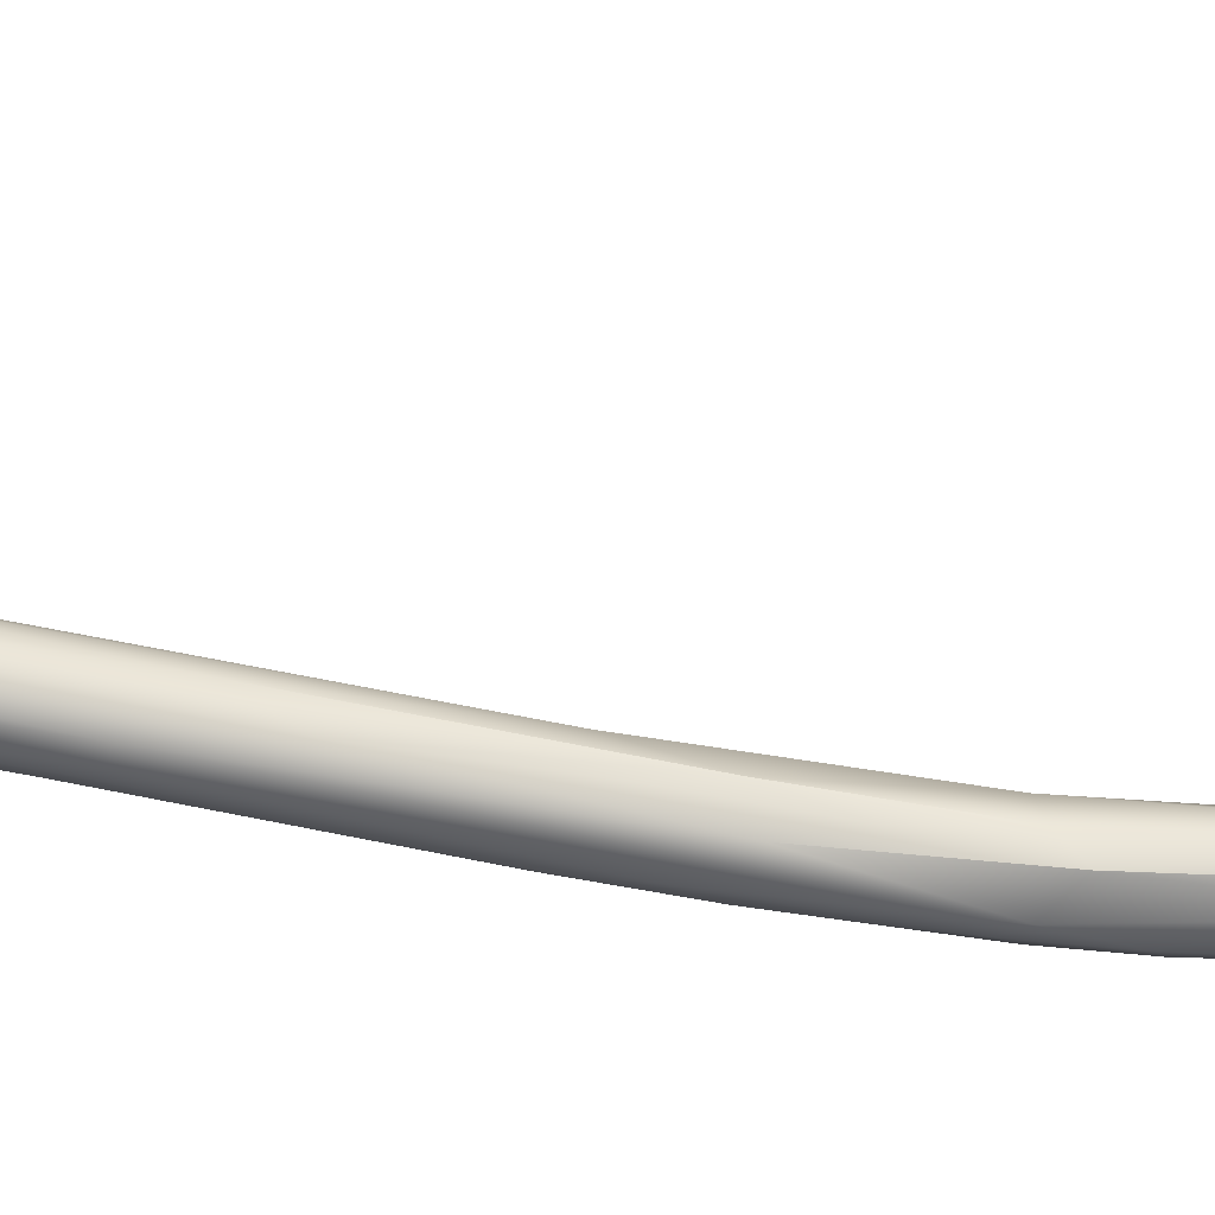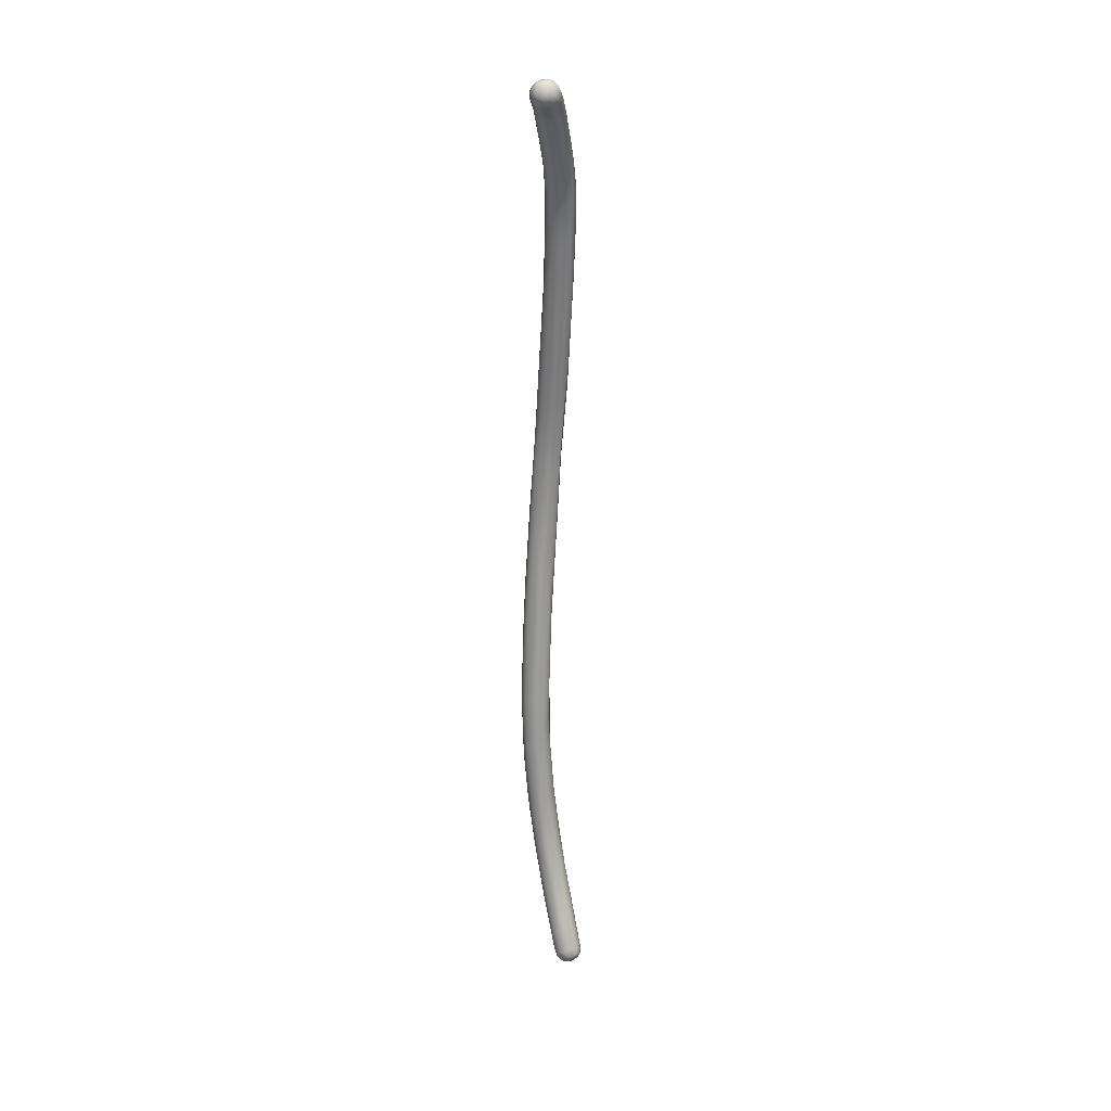
<metadata>
{"format":"obj","ext":"obj","renderer":"f3d","projection":"perspective","resolution":1024,"background":"white","views":[{"elev":18.5,"azim":-92.4,"up":"+Y"},{"elev":30.9,"azim":-170.9,"up":"+Z"}]}
</metadata>
<code>
v -65.19 -94.08 477.4
v -64.95 -94.15 475
v -65.95 -92.1 474.6
v -63.5 -95.29 474.8
v -66.17 -90.59 474.7
v -65.99 -91.13 477.4
v -65.96 -89.05 475
v -65.76 -89.43 477.7
v -66.07 -89.29 476.4
v -65.73 -88.46 476.6
v -65.48 -87.92 475.3
v -65.02 -88.66 478.5
v -64.66 -86.98 476.4
v -64.39 -86.69 475.1
v -60.64 -95.6 473.4
v -64.66 -92.93 472.6
v -65.2 -91.51 472.6
v -63.27 -91.52 471
v -62.37 -93.44 471.4
v -61.24 -91.51 470.4
v -61.78 -90.11 470.5
v -65.29 -89.42 473
v -65.09 -87.92 474
v -63.75 -89.54 471.4
v -63.3 -87.38 472.4
v -62.53 -88.35 471.2
v -58.02 -104.1 496.6
v -60.37 -101.2 490.5
v -59.17 -101.7 488.5
v -62.16 -98.25 489.4
v -62.14 -95.44 490.4
v -59.43 -98.86 480.3
v -57.85 -98.3 479.3
v -63.24 -85.92 475.5
v -62.8 -86.93 479.1
v -61.86 -85.49 475.9
v -59.85 -85.87 477.7
v -59.05 -94.78 472.7
v -57.2 -94.04 473.5
v -60.08 -93.32 471.1
v -60.28 -89.71 470.5
v -58.71 -92.89 471.3
v -59.1 -91.48 470.7
v -57.66 -91.77 471.5
v -58.06 -90.35 471.1
v -58.5 -89 471.2
v -56.38 -92.24 473.1
v -56.74 -90.68 472.2
v -57.63 -88.1 472.3
v -57.19 -89.37 472
v -55.65 -90.85 474.3
v -56.6 -89.22 472.8
v -63.37 -86.33 473.9
v -60.95 -88.45 470.9
v -62.13 -85.69 474.4
v -61.57 -86.19 473
v -61.01 -87.08 471.8
v -59.68 -87.99 471.2
v -59.73 -86.64 472.5
v -58.56 -87.57 472
v -59.44 -85.67 475
v -58.26 -86.88 473
v -57.47 -86.7 474.7
v -57.18 -104.2 510.8
v -54.8 -108.2 507.7
v -53.54 -108 504.7
v -57.2 -100.1 507.4
v -58.69 -103.7 500.3
v -58.03 -104.6 500
v -55.71 -105.7 498.1
v -54.38 -105.5 496.8
v -52.99 -104.9 496.1
v -59.46 -95.36 496.1
v -56.27 -102.6 489.1
v -59.4 -91.8 490.3
v -57.11 -91.53 490.9
v -55.48 -99.63 483.5
v -54.11 -98.62 483.6
v -53.83 -96.58 481.8
v -56.79 -89.28 484.7
v -54.5 -90.75 484.5
v -57.82 -86.49 477.1
v -56.76 -87.76 473.9
v -55.45 -89.6 475.9
v -56.16 -88.03 476.1
v -54.52 -108.4 523.6
v -53.93 -110 518.8
v -51.48 -111.1 515.8
v -54.8 -104.6 520.5
v -51.97 -107.9 504.2
v -54.79 -98.28 508.3
v -50.51 -107.3 503.9
v -48.71 -105.5 503.3
v -56.14 -95 499.4
v -54.19 -95.2 500.7
v -50.54 -96.84 501.8
v -50.86 -104.4 497.5
v -50.1 -101.7 495.2
v -48.71 -101.5 499.1
v -49.94 -98.07 494.7
v -51.61 -97.19 488
v -52.05 -94.22 489.2
v -48.99 -115.6 540.3
v -51.87 -110.9 541.4
v -46.63 -113.6 527.2
v -50.49 -113 524.5
v -48.97 -112.9 522.5
v -49.55 -111.4 516.7
v -45.55 -111.3 522
v -52.71 -101.5 519.1
v -49.78 -100.6 518.3
v -48.84 -110.6 514.5
v -47.47 -109.1 512.7
v -45.96 -108 514.2
v -45.1 -106.6 515.7
v -46.51 -101.9 515.6
v -47.32 -104.5 505.7
v -46.78 -103.6 507.3
v -50.56 -114.3 546.1
v -47.08 -115.6 536.3
v -43.81 -115 538
v -50.02 -106.3 539.8
v -46.89 -104.5 536
v -43.42 -112.1 530.1
v -44 -105.4 534.2
v -43.96 -109.8 523.6
v -44.97 -104.3 518.5
v -47.91 -101.4 520.1
v -47.13 -121.3 580.6
v -48.96 -114.7 574.6
v -44.23 -119.7 564.1
v -49.42 -115.9 563.1
v -48.14 -117.8 562.3
v -46.04 -119 560.9
v -47.16 -110.8 569.4
v -40.62 -113.8 546.8
v -41.42 -115.4 547.6
v -41.27 -109 541.7
v -41.26 -111.3 538.8
v -42.19 -108.9 532.3
v -48.57 -119.9 588.9
v -44.28 -121.6 575.1
v -41.5 -121.3 575.1
v -39.03 -116.7 566.3
v -45.31 -109.4 566.6
v -40.26 -110.8 566.7
v -42.76 -108.8 562.1
v -39.59 -112.5 553.6
v -41.34 -108.8 556.4
v -40.34 -109.9 555.1
v -48.1 -126.8 615.3
v -48.66 -124.8 616
v -43.57 -128.9 610.4
v -47.11 -128 613.9
v -45.51 -128.4 610.6
v -38.79 -120.7 583.2
v -43.52 -112.6 584.3
v -39.88 -113.4 581.8
v -38.02 -117.8 580.5
v -41.6 -112.6 582.8
v -38.75 -113.8 575.3
v -38.66 -113.9 567.4
v -46.84 -138.2 659.2
v -49.73 -132.4 661.3
v -48.37 -136 654.6
v -46.72 -135.4 645
v -45.07 -136.1 645.3
v -42.5 -134.6 637.5
v -48.04 -124.8 629.8
v -45.36 -121.2 623.2
v -37.99 -125.7 612.6
v -37.72 -122.2 608
v -38.56 -117.5 596
v -37.97 -117.2 586.7
v -49.53 -141.2 688.9
v -46.62 -141.6 679.9
v -50.17 -138.8 680.5
v -50.67 -134.6 684.5
v -48.83 -140.3 678
v -49.05 -131.5 669.4
v -44.1 -138.7 658.8
v -46.68 -128.6 660.2
v -41.7 -137.4 654.7
v -48.02 -128.6 652.8
v -38.77 -132.3 641.2
v -39.82 -131.8 630.7
v -37.95 -127.1 628.8
v -38.33 -122.8 618.5
v -39.72 -120.6 616.1
v -52.67 -137.9 710.9
v -49.77 -142.2 706.5
v -47.76 -143 706.6
v -51.64 -139.9 703
v -50.55 -133.5 705.7
v -47.83 -142.3 690.4
v -45.88 -142.6 691.7
v -42.99 -141.4 684
v -48.58 -132 681.8
v -44.47 -131 680.6
v -43.57 -140.9 674.5
v -41.83 -140.1 675.5
v -40.42 -138.4 676.5
v -40 -136.4 657.6
v -39.04 -134.4 658.1
v -38.97 -132 657.8
v -42.85 -126.3 649.6
v -39.92 -128.4 651
v -52.69 -134.1 729.4
v -53.03 -135.8 721.1
v -45.86 -142.8 712.8
v -47.67 -132.2 704
v -42.31 -140.9 696.7
v -43.59 -133 701.2
v -40.92 -138.2 694.5
v -40.77 -135.3 689.9
v -41.22 -132.9 680.7
v -54.67 -138.8 753.5
v -54.06 -134.8 748.5
v -54.57 -136.5 747.3
v -52.49 -133.3 738.7
v -51.11 -132.5 735.6
v -55.7 -135.3 784.8
v -54.48 -139.8 782
v -53.08 -140.9 782.6
v -55.61 -137.4 783.2
v -49.83 -142.5 769.8
v -55.22 -138.9 773.7
v -51.73 -142.3 768.1
v -53.83 -140.9 764.9
v -55.48 -137.3 770.4
v -52.99 -132.7 768.4
v -54.32 -134.1 764.9
v -53.93 -135.6 800.8
v -54.68 -134 801.6
v -55.31 -132.3 799.5
v -51.79 -140.2 790.6
v -55.19 -136.4 793.5
v -54.12 -138.3 793
v -55.04 -131 796.6
v -54.26 -130.4 793.5
v -53.91 -139.5 788.8
v -49.57 -141.3 786
v -54.89 -138.3 788.9
v -55.72 -135.6 789.4
v -53.08 -130.2 790.3
v -50.68 -141.8 781.9
v -47.43 -140.9 782.6
v -54.92 -133.2 782.9
v -53.33 -131.8 781.5
v -51.51 -131.2 780.6
v -45.81 -140.3 772.2
v -49.3 -131.5 775.9
v -48.19 -142.3 768.4
v -50.07 -131.8 766.2
v -48.29 -132 765
v -45.12 -134.2 757.7
v -43.8 -137.4 748.9
v -52.46 -134.5 806.1
v -50.18 -135.8 805.1
v -52 -138.2 797.8
v -49.11 -137.8 799.7
v -49.81 -140.1 792.4
v -48.46 -139.8 792.4
v -47.09 -138 796.1
v -45.88 -137.9 791.5
v -49.59 -128.9 792
v -45.13 -138.2 780.8
v -47.81 -131.3 783.3
v -46.02 -132.5 785
v -44.96 -134.5 786.8
v -44.78 -136 776.1
v -47.15 -132.4 775.6
v -45.55 -134 776.1
v -53.24 -123.6 822.6
v -50.95 -129.2 818.8
v -54.03 -124.9 817.2
v -52.94 -126.9 819.3
v -53.66 -121.8 818.5
v -53.12 -121.4 816.6
v -47.84 -135 806.1
v -45.86 -134.5 803.7
v -44.93 -128.3 802.1
v -51.04 -125.4 802.1
v -44.99 -135.2 796.2
v -44.54 -133.1 798.1
v -44.68 -132 797.2
v -49.12 -126.4 799.4
v -47.13 -126.8 800
v -46.34 -130.2 793.2
v -49.57 -122 828.8
v -50.12 -120.7 829.4
v -49.08 -127.2 823.4
v -51 -125.2 824.8
v -49.3 -124.6 826.5
v -47.44 -125.3 825.8
v -53.1 -119.6 825.9
v -53.36 -118.8 825.1
v -53.11 -117.3 824
v -53.05 -117.8 826.3
v -51.48 -121.8 827.5
v -51.66 -119.8 828.5
v -52.01 -118.3 828.3
v -51.86 -116.1 827.6
v -52.66 -116 825.3
v -51.66 -114.6 825.1
v -51.32 -114.6 826.6
v -47.82 -128.9 820.2
v -45.76 -128.8 818.6
v -52.7 -118.2 821.2
v -51.4 -117.6 819.8
v -49.38 -117.3 818.7
v -52.21 -115.7 823.3
v -51.2 -114.3 823.8
v -50.73 -114.7 822.3
v -51.62 -120.4 815.3
v -49.26 -119.3 815.4
v -47.34 -119.6 815.1
v -44.3 -128.8 804.2
v -49.46 -119 830.1
v -48.6 -120.9 829.8
v -47.57 -119.7 830.3
v -48.44 -117.2 830.2
v -48.06 -122.2 829
v -45.63 -125.3 824.8
v -46.67 -121.7 829.1
v -44.13 -120.7 828
v -42.98 -120.2 826.2
v -50.11 -116.3 829.4
v -48.78 -115.7 829.6
v -45.86 -119.9 829.9
v -47.24 -116 829.9
v -47.39 -114.7 829
v -46 -117.8 830.1
v -44.34 -119.2 829.1
v -44.59 -117.2 829.2
v -45.47 -116 829.3
v -44.77 -115.8 828.7
v -45.55 -114.5 828.1
v -50.57 -113.7 825.5
v -50.19 -114.8 828.3
v -50.12 -113.9 826.9
v -49.9 -113.4 825.7
v -49.75 -113.3 825
v -48.85 -114.5 828.6
v -48.83 -113.6 827.4
v -48.69 -113.1 826.1
v -47.37 -113.7 827.8
v -47.25 -113.1 826.4
v -45.67 -113.7 826.7
v -44.17 -127.3 818
v -44.08 -124.4 823.8
v -43.11 -123.4 821
v -43.11 -122.3 819
v -43.45 -120.3 819.8
v -47.03 -114.3 821.9
v -44.6 -118.6 819.2
v -44.53 -115.4 822.4
v -44.51 -114.3 824.1
v -49.36 -113.4 823.7
v -48.77 -113.9 822.2
v -48.25 -113 824.8
v -47.74 -113.2 823.4
v -46.79 -113 825.1
v -46.21 -113.4 823.7
v -45.45 -113.5 825.3
v -44.82 -120.5 816.4
v -43.68 -122.7 816
v -46.24 -117.7 818.7
v -43.32 -118.8 827.9
v -43.21 -117.2 827.5
v -44.49 -114.9 827.5
v -42.75 -118.5 826.7
v -42.78 -117 826.1
v -43.31 -115.7 826.3
v -44.17 -114.6 826.2
v -42.6 -118.6 825.1
v -42.92 -117.1 823.9
v -43.31 -115.6 824.8
v -50.67 -134.6 684.5
v -46.68 -128.6 660.2
g grp1
f 28 68 1
f 30 1 68
f 28 4 29
f 32 29 4
f 1 6 3
f 28 1 2
f 1 3 2
f 3 5 17
f 3 16 2
f 3 17 16
f 2 16 4
f 30 6 1
f 6 5 3
f 28 2 4
f 30 31 6
f 7 22 5
f 5 22 17
f 6 9 5
f 6 8 9
f 5 9 7
f 7 23 22
f 8 6 31
f 8 10 9
f 9 10 7
f 10 11 7
f 7 11 23
f 31 12 8
f 12 13 10
f 8 12 10
f 10 13 11
f 14 23 11
f 73 12 31
f 13 12 35
f 11 13 14
f 35 12 73
f 34 13 35
f 34 14 13
f 19 15 4
f 4 15 32
f 32 15 33
f 33 15 38
f 16 19 4
f 16 17 18
f 19 16 18
f 17 22 24
f 24 18 17
f 19 18 20
f 18 24 21
f 20 18 21
f 40 15 19
f 19 20 40
f 25 22 23
f 22 25 24
f 23 14 53
f 53 25 23
f 24 25 26
f 21 24 26
f 34 53 14
f 25 53 56
f 26 25 57
f 25 56 57
f 26 54 21
f 26 57 54
f 29 27 28
f 29 70 27
f 64 31 30
f 68 64 30
f 67 31 64
f 73 31 67
f 29 74 70
f 74 29 32
f 73 75 35
f 74 32 33
f 77 74 33
f 39 79 78
f 35 36 34
f 37 61 36
f 37 36 35
f 35 75 76
f 76 37 35
f 37 82 61
f 33 38 77
f 15 40 38
f 42 38 40
f 39 77 38
f 38 42 39
f 78 77 39
f 43 42 40
f 40 20 43
f 21 54 41
f 20 21 41
f 43 20 41
f 41 54 58
f 45 43 41
f 44 42 43
f 43 45 44
f 46 41 58
f 39 42 44
f 45 41 46
f 45 46 50
f 39 44 47
f 48 47 44
f 45 48 44
f 46 60 49
f 48 45 50
f 58 60 46
f 79 39 47
f 47 48 51
f 83 49 62
f 52 49 83
f 52 48 50
f 49 52 50
f 46 49 50
f 79 51 101
f 79 47 51
f 63 83 62
f 52 51 48
f 84 51 52
f 83 84 52
f 55 53 34
f 36 55 34
f 56 53 55
f 58 54 57
f 61 55 36
f 59 57 56
f 58 57 59
f 61 56 55
f 61 59 56
f 60 58 59
f 49 60 62
f 59 62 60
f 61 62 59
f 63 62 61
f 63 61 82
f 65 87 69
f 69 87 68
f 27 65 69
f 70 65 27
f 65 70 66
f 66 70 71
f 66 71 90
f 90 71 72
f 72 92 90
f 92 72 97
f 68 28 69
f 69 28 27
f 71 70 74
f 71 74 72
f 73 94 75
f 72 74 77
f 77 97 72
f 97 77 78
f 78 98 97
f 78 79 98
f 94 76 75
f 81 82 80
f 98 79 101
f 80 82 37
f 100 101 84
f 102 100 84
f 80 37 76
f 101 51 84
f 85 84 83
f 83 63 85
f 81 102 85
f 85 102 84
f 85 82 81
f 63 82 85
f 103 87 106
f 68 87 86
f 119 86 87
f 86 64 68
f 65 106 87
f 88 106 65
f 108 88 66
f 86 89 64
f 110 91 67
f 88 65 66
f 66 90 108
f 112 108 90
f 64 89 67
f 89 110 67
f 112 90 92
f 113 112 92
f 94 73 91
f 91 73 67
f 94 91 95
f 97 93 92
f 113 92 93
f 113 93 114
f 117 114 93
f 96 80 95
f 116 102 96
f 97 98 93
f 93 98 117
f 117 98 99
f 98 101 99
f 100 99 101
f 94 95 76
f 80 76 95
f 81 80 96
f 116 127 102
f 102 81 96
f 102 127 100
f 89 104 122
f 107 105 120
f 120 106 107
f 119 87 103
f 104 86 119
f 104 89 86
f 122 110 89
f 106 88 107
f 105 108 112
f 109 105 112
f 88 108 107
f 107 108 105
f 110 111 95
f 110 95 91
f 109 112 113
f 113 114 109
f 126 109 114
f 115 126 114
f 115 114 117
f 117 118 115
f 128 96 95
f 111 128 95
f 128 116 96
f 138 127 116
f 115 118 127
f 118 117 99
f 118 100 127
f 118 99 100
f 119 133 132
f 134 133 103
f 132 104 119
f 133 119 103
f 134 103 120
f 120 103 106
f 120 105 121
f 122 123 110
f 121 105 109
f 109 124 121
f 123 125 128
f 109 126 124
f 140 115 127
f 126 115 140
f 127 138 140
f 110 123 111
f 123 128 111
f 125 138 116
f 116 128 125
f 133 129 141
f 141 130 132
f 133 142 129
f 134 142 133
f 132 130 104
f 104 130 122
f 142 134 131
f 141 132 133
f 120 143 131
f 143 120 121
f 134 120 131
f 130 135 122
f 145 122 135
f 122 145 123
f 137 121 124
f 137 136 144
f 137 124 136
f 139 140 138
f 139 124 126
f 124 139 136
f 139 126 140
f 138 125 150
f 151 141 129
f 141 151 152
f 142 153 155
f 169 130 152
f 135 169 170
f 143 153 142
f 143 168 153
f 141 152 130
f 130 169 135
f 145 135 170
f 143 142 131
f 157 147 145
f 147 157 160
f 121 137 143
f 145 147 123
f 160 146 147
f 146 162 150
f 147 125 123
f 149 125 147
f 147 146 149
f 149 146 150
f 162 144 148
f 148 150 162
f 136 139 148
f 148 139 138
f 136 148 144
f 150 125 149
f 138 150 148
f 154 165 151
f 165 177 151
f 177 152 151
f 177 164 152
f 155 166 154
f 152 164 169
f 155 154 129
f 154 151 129
f 155 129 142
f 182 170 169
f 170 157 145
f 143 137 156
f 137 144 156
f 144 159 156
f 161 158 173
f 158 146 160
f 162 159 144
f 161 146 158
f 161 162 146
f 174 162 161
f 174 159 162
f 166 163 165
f 163 166 167
f 181 167 168
f 164 180 184
f 165 154 166
f 155 167 166
f 167 155 153
f 168 167 153
f 169 164 184
f 206 170 380
f 184 182 169
f 168 143 186
f 157 206 160
f 206 157 170
f 158 160 189
f 158 189 173
f 186 143 156
f 156 171 186
f 171 159 172
f 156 159 171
f 172 174 173
f 172 159 174
f 173 174 161
f 191 193 175
f 175 193 177
f 179 195 175
f 175 195 191
f 177 190 178
f 195 179 176
f 175 177 179
f 163 176 179
f 379 180 164
f 180 379 198
f 163 179 165
f 163 181 176
f 176 181 200
f 179 177 165
f 177 178 164
f 198 182 180
f 199 380 198
f 183 201 200
f 206 380 199
f 163 167 181
f 200 181 183
f 183 181 168
f 186 183 168
f 186 203 183
f 185 204 203
f 180 182 184
f 186 185 203
f 189 207 188
f 187 185 171
f 189 206 207
f 185 186 171
f 189 160 206
f 171 172 187
f 189 188 173
f 187 172 188
f 188 172 173
f 193 217 190
f 195 192 191
f 210 192 196
f 196 192 195
f 177 193 190
f 190 209 178
f 209 194 379
f 194 198 379
f 198 194 211
f 196 195 176
f 196 176 200
f 200 197 196
f 197 210 196
f 212 210 197
f 200 201 197
f 212 197 201
f 212 201 202
f 202 214 212
f 202 201 203
f 214 205 215
f 203 201 183
f 202 203 204
f 214 202 204
f 215 207 216
f 207 199 216
f 213 216 199
f 204 205 214
f 215 205 207
f 206 199 207
f 205 187 188
f 205 188 207
f 204 185 187
f 187 205 204
f 218 208 209
f 219 190 217
f 190 219 209
f 220 194 208
f 221 194 220
f 208 194 209
f 251 253 210
f 251 210 212
f 251 212 214
f 211 199 198
f 211 213 199
f 229 217 193
f 193 191 229
f 248 232 219
f 217 230 219
f 219 232 218
f 232 231 220
f 218 232 220
f 209 219 218
f 218 220 208
f 221 220 231
f 254 221 231
f 254 211 221
f 255 213 211
f 221 211 194
f 215 216 213
f 225 223 243
f 223 241 243
f 244 222 225
f 225 230 227
f 227 223 225
f 223 224 241
f 224 223 229
f 224 229 228
f 225 222 230
f 230 217 227
f 191 228 229
f 227 229 223
f 191 192 228
f 210 226 192
f 226 228 192
f 253 226 210
f 227 217 229
f 230 222 219
f 219 222 248
f 248 249 232
f 249 231 232
f 231 249 250
f 254 231 250
f 255 211 254
f 251 214 257
f 256 257 215
f 256 213 255
f 257 214 215
f 256 215 213
f 234 235 237
f 276 235 234
f 260 233 238
f 236 260 238
f 277 276 234
f 224 236 241
f 241 236 238
f 243 238 237
f 235 244 237
f 234 237 233
f 233 237 238
f 243 241 238
f 242 262 236
f 262 242 263
f 225 237 244
f 235 222 244
f 237 225 243
f 235 239 222
f 248 222 239
f 239 240 248
f 245 249 240
f 245 250 249
f 247 226 253
f 251 247 253
f 228 246 224
f 236 224 246
f 246 228 226
f 242 236 246
f 242 246 247
f 247 246 226
f 263 242 247
f 248 240 249
f 252 254 250
f 268 272 252
f 250 268 252
f 252 255 254
f 272 255 252
f 256 272 273
f 255 272 256
f 257 267 251
f 267 257 271
f 271 257 256
f 233 258 277
f 258 275 277
f 259 258 260
f 260 236 262
f 261 260 262
f 264 280 261
f 234 233 277
f 260 258 233
f 259 260 261
f 280 259 261
f 276 278 235
f 278 239 235
f 261 262 263
f 263 264 261
f 264 263 247
f 265 264 247
f 265 281 264
f 281 265 284
f 283 245 240
f 266 245 283
f 288 289 266
f 245 266 250
f 251 267 265
f 251 265 247
f 267 284 265
f 271 273 270
f 271 270 267
f 268 250 266
f 289 268 266
f 289 269 268
f 269 270 273
f 269 273 272
f 269 272 268
f 256 273 271
f 277 293 274
f 277 275 293
f 259 275 258
f 274 276 277
f 276 274 296
f 239 278 279
f 240 279 315
f 315 316 283
f 308 280 281
f 239 279 240
f 283 240 315
f 283 316 287
f 280 264 281
f 281 284 350
f 284 352 350
f 318 286 282
f 282 286 289
f 288 282 289
f 287 266 283
f 352 284 285
f 286 285 270
f 285 286 318
f 288 266 287
f 284 267 285
f 267 270 285
f 286 270 269
f 289 286 269
f 323 320 290
f 290 291 300
f 300 291 301
f 291 319 301
f 319 302 301
f 291 320 319
f 291 290 320
f 328 302 319
f 292 293 275
f 292 275 307
f 292 295 294
f 292 307 295
f 324 295 307
f 274 293 300
f 290 300 293
f 293 294 290
f 294 293 292
f 290 294 323
f 294 295 323
f 300 296 274
f 302 299 296
f 296 299 297
f 297 276 296
f 297 298 276
f 300 301 296
f 302 303 299
f 299 298 297
f 299 304 298
f 312 298 304
f 301 302 296
f 303 304 299
f 306 304 303
f 306 305 304
f 304 305 312
f 305 313 312
f 303 340 306
f 313 305 339
f 306 340 341
f 305 306 339
f 307 275 259
f 259 280 307
f 307 280 308
f 324 307 308
f 324 308 351
f 350 308 281
f 298 309 278
f 276 298 278
f 279 278 309
f 298 312 309
f 312 310 309
f 279 309 310
f 315 279 310
f 311 315 310
f 315 311 316
f 310 314 311
f 314 312 313
f 314 310 312
f 316 317 287
f 368 366 317
f 311 317 316
f 282 353 318
f 317 288 287
f 366 288 317
f 282 288 366
f 285 318 353
f 320 323 325
f 325 321 320
f 330 321 325
f 303 302 328
f 319 320 321
f 322 328 319
f 321 322 319
f 331 329 322
f 333 331 322
f 333 322 321
f 323 295 325
f 325 295 324
f 326 325 324
f 351 326 324
f 325 326 330
f 334 330 326
f 326 327 369
f 351 327 326
f 334 326 369
f 369 327 372
f 303 328 340
f 329 328 322
f 329 340 328
f 331 332 329
f 321 330 333
f 333 336 331
f 336 332 331
f 330 334 333
f 338 332 336
f 365 349 375
f 335 333 334
f 336 333 335
f 337 336 335
f 338 336 337
f 370 371 337
f 371 338 337
f 332 338 347
f 347 338 349
f 341 339 306
f 341 342 339
f 342 343 339
f 343 313 339
f 343 359 313
f 340 329 344
f 340 344 345
f 341 340 345
f 345 346 341
f 346 342 341
f 346 343 342
f 346 361 343
f 361 359 343
f 329 332 344
f 344 332 347
f 344 347 345
f 347 348 345
f 348 346 345
f 348 361 346
f 348 363 361
f 363 362 361
f 347 349 348
f 349 365 363
f 348 349 363
f 350 351 308
f 350 352 351
f 352 285 353
f 367 354 353
f 351 352 327
f 353 376 352
f 327 352 376
f 311 368 317
f 368 311 355
f 355 357 368
f 358 357 364
f 356 368 357
f 353 354 377
f 354 357 377
f 356 357 354
f 376 353 377
f 378 377 357
f 378 357 358
f 359 314 313
f 359 360 314
f 311 314 360
f 355 311 360
f 359 361 362
f 360 362 355
f 359 362 360
f 364 362 363
f 364 357 355
f 364 355 362
f 363 365 364
f 358 364 365
f 375 358 365
f 367 366 354
f 282 367 353
f 366 367 282
f 356 366 368
f 356 354 366
f 376 372 327
f 370 337 335
f 334 369 335
f 335 369 370
f 369 372 370
f 370 373 374
f 370 374 371
f 371 374 375
f 371 375 349
f 338 371 349
f 372 373 370
f 372 376 373
f 373 376 377
f 374 378 375
f 373 377 378
f 373 378 374
f 375 378 358

</code>
